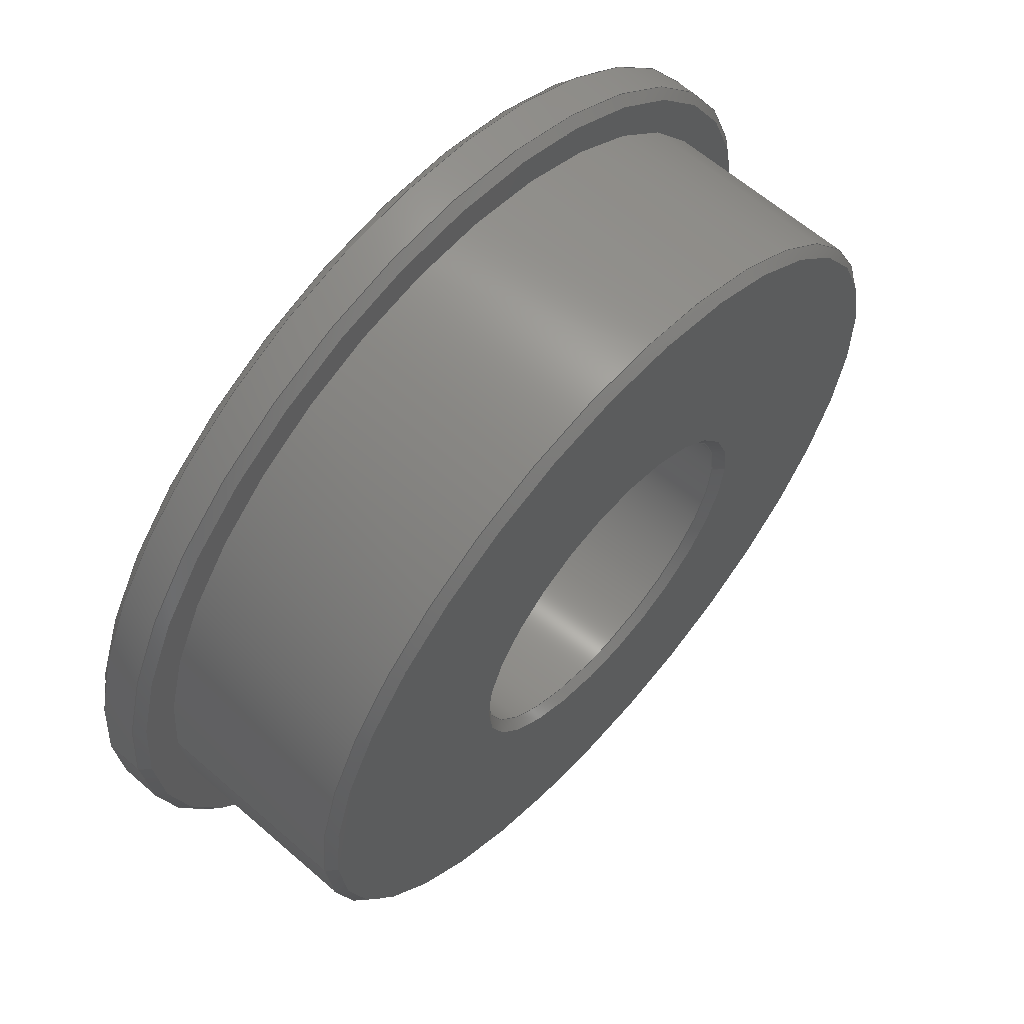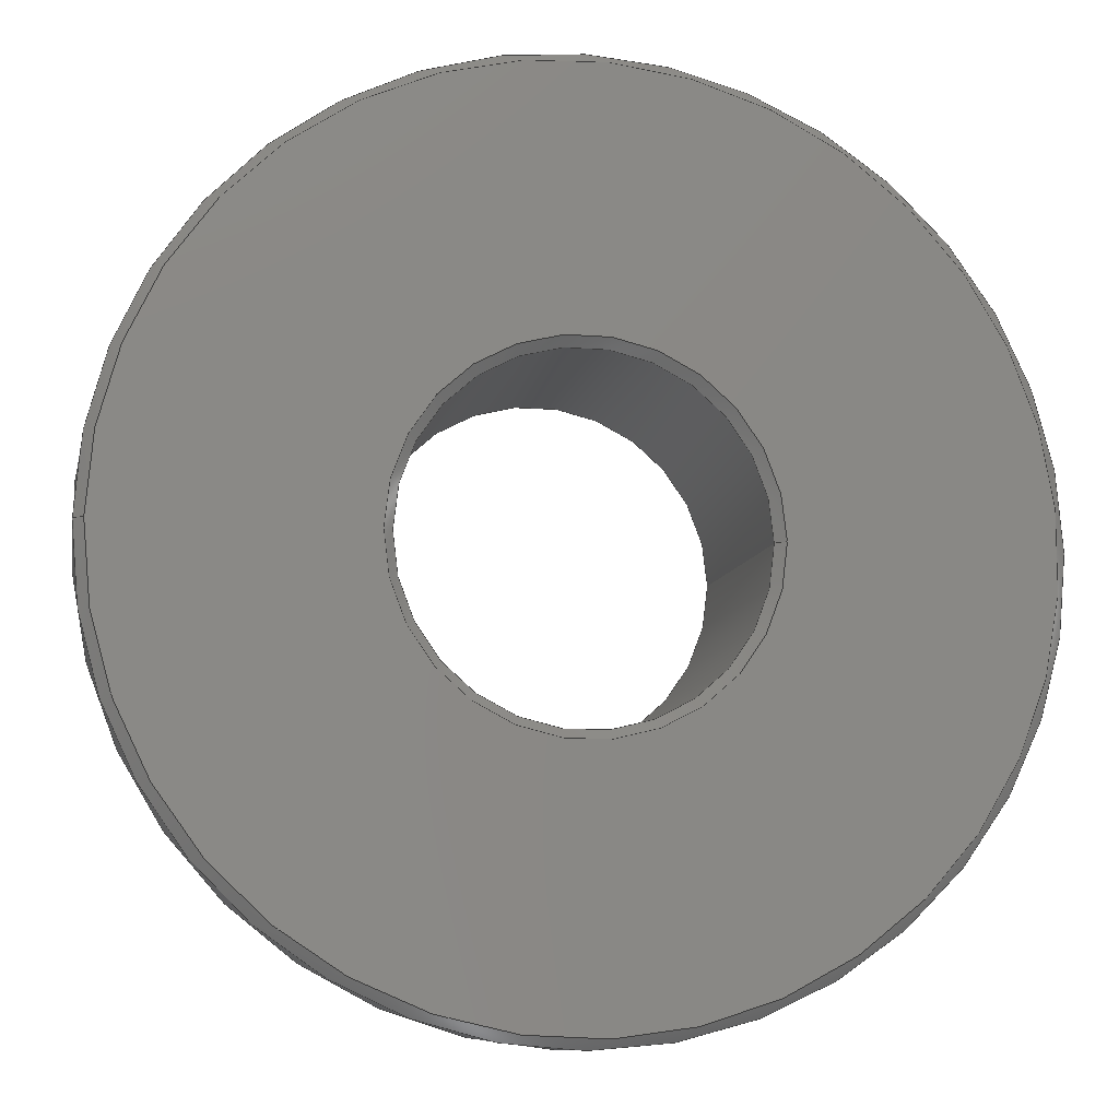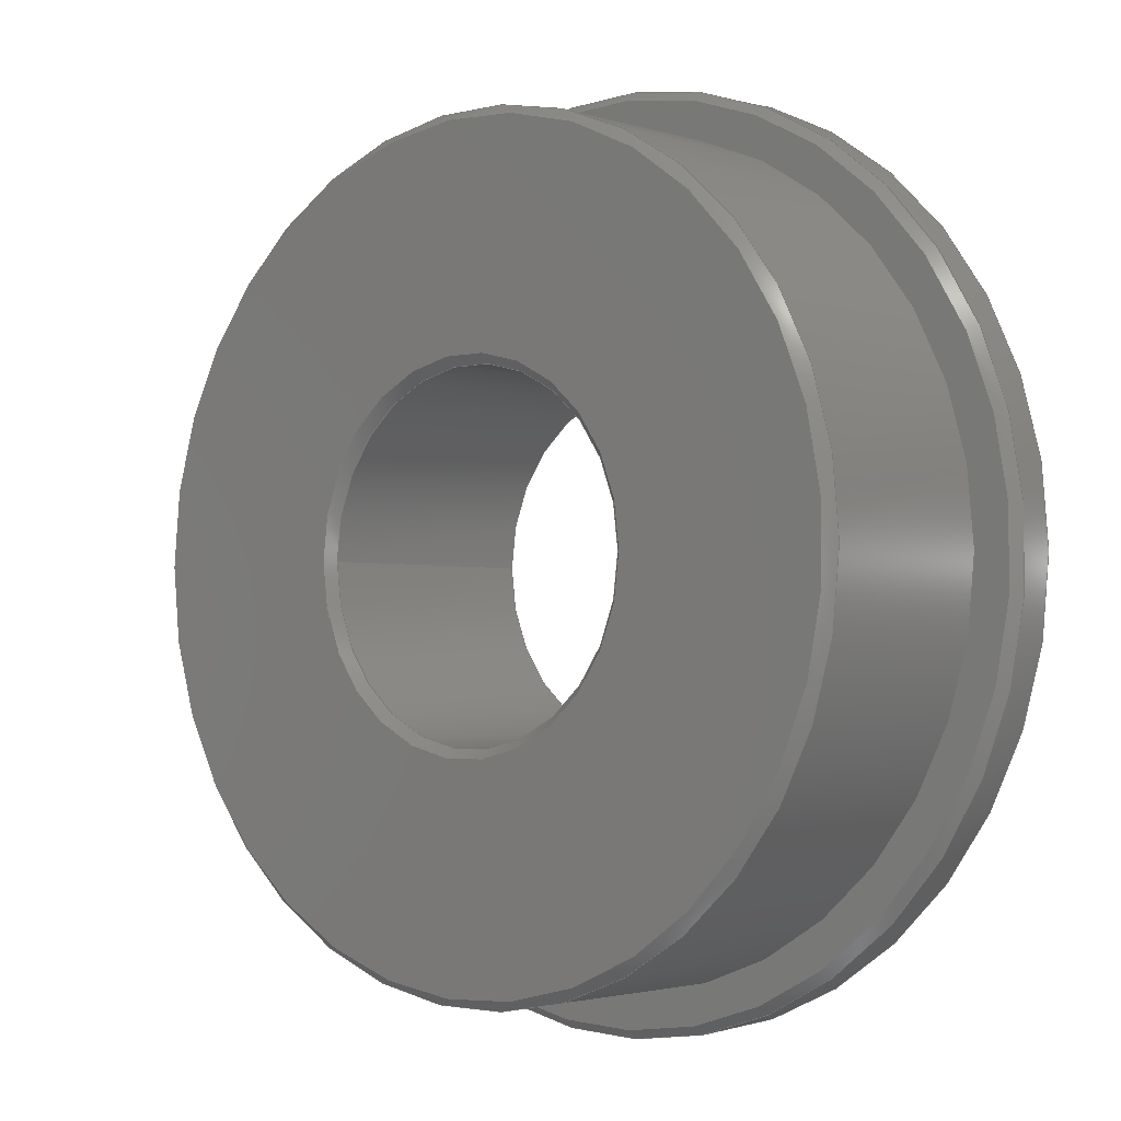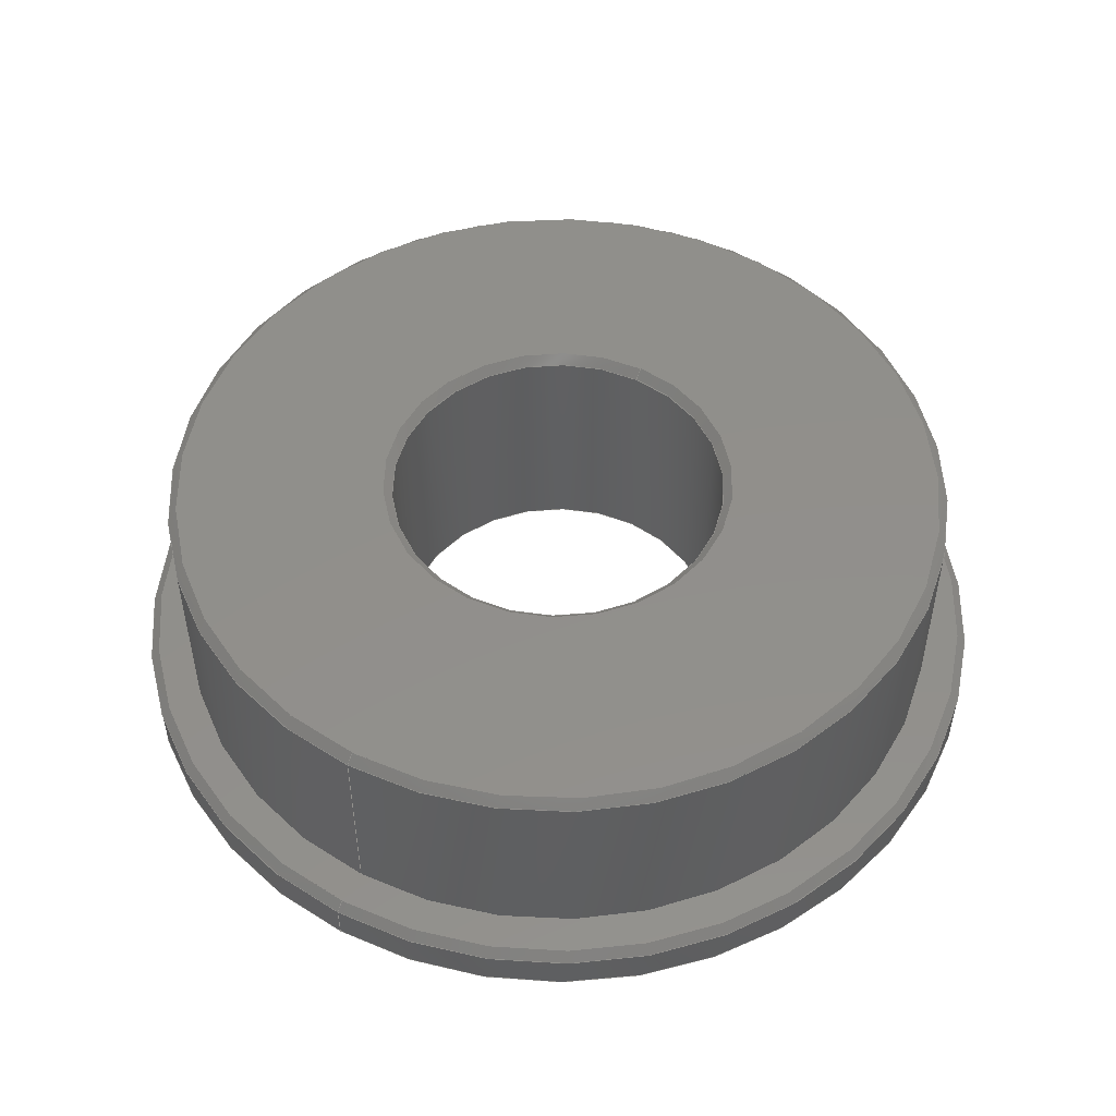
<metadata>
{"format":"step","ext":"stp","renderer":"f3d","projection":"perspective","resolution":1024,"background":"white","views":[{"elev":62.2,"azim":-48.5,"up":"+Y"},{"elev":-9.9,"azim":168.7,"up":"+Y"},{"elev":-2.3,"azim":41.6,"up":"+Y"},{"elev":50.8,"azim":-60.5,"up":"+Z"}]}
</metadata>
<code>
ISO-10303-21;
DATA;
#1=MECHANICAL_DESIGN_GEOMETRIC_PRESENTATION_REPRESENTATION('',(#123,#124,
#118,#125,#128,#120,#127,#121,#126,#119,#122,#117),#247);
#2=(
CONVERSION_BASED_UNIT('degree',#3)
NAMED_UNIT(#249)
PLANE_ANGLE_UNIT()
);
#3=PLANE_ANGLE_MEASURE_WITH_UNIT(PLANE_ANGLE_MEASURE(0.01745),#254);
#4=SHAPE_REPRESENTATION_RELATIONSHIP('SRR','None',#257,#5);
#5=ADVANCED_BREP_SHAPE_REPRESENTATION('',(#6),#246);
#6=MANIFOLD_SOLID_BREP('Solid1',#140);
#7=PLANE('',#161);
#8=PLANE('',#162);
#9=PLANE('',#163);
#10=CYLINDRICAL_SURFACE('',#157,0.4375);
#11=CYLINDRICAL_SURFACE('',#159,0.486);
#12=CYLINDRICAL_SURFACE('',#160,0.1875);
#13=FACE_BOUND('',#36,.T.);
#14=FACE_BOUND('',#38,.T.);
#15=FACE_BOUND('',#40,.T.);
#16=FACE_BOUND('',#42,.T.);
#17=FACE_BOUND('',#44,.T.);
#18=FACE_BOUND('',#46,.T.);
#19=FACE_BOUND('',#48,.T.);
#20=FACE_BOUND('',#50,.T.);
#21=FACE_BOUND('',#52,.T.);
#22=FACE_BOUND('',#54,.T.);
#23=FACE_BOUND('',#56,.T.);
#24=FACE_OUTER_BOUND('',#35,.T.);
#25=FACE_OUTER_BOUND('',#37,.T.);
#26=FACE_OUTER_BOUND('',#39,.T.);
#27=FACE_OUTER_BOUND('',#41,.T.);
#28=FACE_OUTER_BOUND('',#43,.T.);
#29=FACE_OUTER_BOUND('',#45,.T.);
#30=FACE_OUTER_BOUND('',#47,.T.);
#31=FACE_OUTER_BOUND('',#49,.T.);
#32=FACE_OUTER_BOUND('',#51,.T.);
#33=FACE_OUTER_BOUND('',#53,.T.);
#34=FACE_OUTER_BOUND('',#55,.T.);
#35=EDGE_LOOP('',(#90));
#36=EDGE_LOOP('',(#91));
#37=EDGE_LOOP('',(#92));
#38=EDGE_LOOP('',(#93));
#39=EDGE_LOOP('',(#94));
#40=EDGE_LOOP('',(#95));
#41=EDGE_LOOP('',(#96));
#42=EDGE_LOOP('',(#97));
#43=EDGE_LOOP('',(#98));
#44=EDGE_LOOP('',(#99));
#45=EDGE_LOOP('',(#100));
#46=EDGE_LOOP('',(#101));
#47=EDGE_LOOP('',(#102));
#48=EDGE_LOOP('',(#103));
#49=EDGE_LOOP('',(#104));
#50=EDGE_LOOP('',(#105));
#51=EDGE_LOOP('',(#106));
#52=EDGE_LOOP('',(#107));
#53=EDGE_LOOP('',(#108));
#54=EDGE_LOOP('',(#109));
#55=EDGE_LOOP('',(#110));
#56=EDGE_LOOP('',(#111));
#57=CIRCLE('',#143,0.4275);
#58=CIRCLE('',#144,0.4375);
#59=CIRCLE('',#146,0.476);
#60=CIRCLE('',#147,0.486);
#61=CIRCLE('',#149,0.476);
#62=CIRCLE('',#150,0.486);
#63=CIRCLE('',#152,0.1875);
#64=CIRCLE('',#153,0.1975);
#65=CIRCLE('',#155,0.1875);
#66=CIRCLE('',#156,0.1975);
#67=CIRCLE('',#158,0.4375);
#68=VERTEX_POINT('',#212);
#69=VERTEX_POINT('',#214);
#70=VERTEX_POINT('',#217);
#71=VERTEX_POINT('',#219);
#72=VERTEX_POINT('',#222);
#73=VERTEX_POINT('',#224);
#74=VERTEX_POINT('',#227);
#75=VERTEX_POINT('',#229);
#76=VERTEX_POINT('',#232);
#77=VERTEX_POINT('',#234);
#78=VERTEX_POINT('',#237);
#79=EDGE_CURVE('',#68,#68,#57,.T.);
#80=EDGE_CURVE('',#69,#69,#58,.T.);
#81=EDGE_CURVE('',#70,#70,#59,.T.);
#82=EDGE_CURVE('',#71,#71,#60,.T.);
#83=EDGE_CURVE('',#72,#72,#61,.T.);
#84=EDGE_CURVE('',#73,#73,#62,.T.);
#85=EDGE_CURVE('',#74,#74,#63,.T.);
#86=EDGE_CURVE('',#75,#75,#64,.T.);
#87=EDGE_CURVE('',#76,#76,#65,.T.);
#88=EDGE_CURVE('',#77,#77,#66,.T.);
#89=EDGE_CURVE('',#78,#78,#67,.T.);
#90=ORIENTED_EDGE('',*,*,#79,.F.);
#91=ORIENTED_EDGE('',*,*,#80,.F.);
#92=ORIENTED_EDGE('',*,*,#81,.F.);
#93=ORIENTED_EDGE('',*,*,#82,.F.);
#94=ORIENTED_EDGE('',*,*,#83,.F.);
#95=ORIENTED_EDGE('',*,*,#84,.F.);
#96=ORIENTED_EDGE('',*,*,#85,.F.);
#97=ORIENTED_EDGE('',*,*,#86,.F.);
#98=ORIENTED_EDGE('',*,*,#87,.F.);
#99=ORIENTED_EDGE('',*,*,#88,.F.);
#100=ORIENTED_EDGE('',*,*,#89,.F.);
#101=ORIENTED_EDGE('',*,*,#80,.T.);
#102=ORIENTED_EDGE('',*,*,#84,.T.);
#103=ORIENTED_EDGE('',*,*,#82,.T.);
#104=ORIENTED_EDGE('',*,*,#87,.T.);
#105=ORIENTED_EDGE('',*,*,#85,.T.);
#106=ORIENTED_EDGE('',*,*,#81,.T.);
#107=ORIENTED_EDGE('',*,*,#89,.T.);
#108=ORIENTED_EDGE('',*,*,#79,.T.);
#109=ORIENTED_EDGE('',*,*,#86,.T.);
#110=ORIENTED_EDGE('',*,*,#83,.T.);
#111=ORIENTED_EDGE('',*,*,#88,.T.);
#112=CONICAL_SURFACE('',#142,0.4375,0.7854);
#113=CONICAL_SURFACE('',#145,0.486,0.7854);
#114=CONICAL_SURFACE('',#148,0.476,0.7854);
#115=CONICAL_SURFACE('',#151,0.1975,0.7854);
#116=CONICAL_SURFACE('',#154,0.1875,0.7854);
#117=STYLED_ITEM('',(#266),#129);
#118=STYLED_ITEM('',(#266),#130);
#119=STYLED_ITEM('',(#266),#131);
#120=STYLED_ITEM('',(#266),#132);
#121=STYLED_ITEM('',(#266),#133);
#122=STYLED_ITEM('',(#266),#134);
#123=STYLED_ITEM('',(#266),#135);
#124=STYLED_ITEM('',(#266),#136);
#125=STYLED_ITEM('',(#266),#137);
#126=STYLED_ITEM('',(#266),#138);
#127=STYLED_ITEM('',(#266),#139);
#128=STYLED_ITEM('',(#267),#6);
#129=ADVANCED_FACE('',(#24,#13),#112,.T.);
#130=ADVANCED_FACE('',(#25,#14),#113,.T.);
#131=ADVANCED_FACE('',(#26,#15),#114,.T.);
#132=ADVANCED_FACE('',(#27,#16),#115,.F.);
#133=ADVANCED_FACE('',(#28,#17),#116,.F.);
#134=ADVANCED_FACE('',(#29,#18),#10,.T.);
#135=ADVANCED_FACE('',(#30,#19),#11,.T.);
#136=ADVANCED_FACE('',(#31,#20),#12,.F.);
#137=ADVANCED_FACE('',(#32,#21),#7,.F.);
#138=ADVANCED_FACE('',(#33,#22),#8,.F.);
#139=ADVANCED_FACE('',(#34,#23),#9,.T.);
#140=CLOSED_SHELL('',(#129,#130,#131,#132,#133,#134,#135,#136,#137,#138,
#139));
#141=AXIS2_PLACEMENT_3D('placement',#210,#164,#165);
#142=AXIS2_PLACEMENT_3D('',#211,#166,#167);
#143=AXIS2_PLACEMENT_3D('',#213,#168,#169);
#144=AXIS2_PLACEMENT_3D('',#215,#170,#171);
#145=AXIS2_PLACEMENT_3D('',#216,#172,#173);
#146=AXIS2_PLACEMENT_3D('',#218,#174,#175);
#147=AXIS2_PLACEMENT_3D('',#220,#176,#177);
#148=AXIS2_PLACEMENT_3D('',#221,#178,#179);
#149=AXIS2_PLACEMENT_3D('',#223,#180,#181);
#150=AXIS2_PLACEMENT_3D('',#225,#182,#183);
#151=AXIS2_PLACEMENT_3D('',#226,#184,#185);
#152=AXIS2_PLACEMENT_3D('',#228,#186,#187);
#153=AXIS2_PLACEMENT_3D('',#230,#188,#189);
#154=AXIS2_PLACEMENT_3D('',#231,#190,#191);
#155=AXIS2_PLACEMENT_3D('',#233,#192,#193);
#156=AXIS2_PLACEMENT_3D('',#235,#194,#195);
#157=AXIS2_PLACEMENT_3D('',#236,#196,#197);
#158=AXIS2_PLACEMENT_3D('',#238,#198,#199);
#159=AXIS2_PLACEMENT_3D('',#239,#200,#201);
#160=AXIS2_PLACEMENT_3D('',#240,#202,#203);
#161=AXIS2_PLACEMENT_3D('',#241,#204,#205);
#162=AXIS2_PLACEMENT_3D('',#242,#206,#207);
#163=AXIS2_PLACEMENT_3D('',#243,#208,#209);
#164=DIRECTION('axis',(0,0,1));
#165=DIRECTION('refdir',(1,0,0));
#166=DIRECTION('center_axis',(0,0,-1));
#167=DIRECTION('ref_axis',(-1,-7.025e-16,0));
#168=DIRECTION('center_axis',(0,0,1));
#169=DIRECTION('ref_axis',(-1,-6.39e-16,0));
#170=DIRECTION('center_axis',(0,0,-1));
#171=DIRECTION('ref_axis',(-1,-7.025e-16,0));
#172=DIRECTION('center_axis',(0,0,-1));
#173=DIRECTION('ref_axis',(-1,-6.324e-16,0));
#174=DIRECTION('center_axis',(0,0,1));
#175=DIRECTION('ref_axis',(-1,-6.457e-16,0));
#176=DIRECTION('center_axis',(0,0,-1));
#177=DIRECTION('ref_axis',(-1,-6.324e-16,0));
#178=DIRECTION('center_axis',(0,0,1));
#179=DIRECTION('ref_axis',(1,6.457e-16,0));
#180=DIRECTION('center_axis',(0,0,-1));
#181=DIRECTION('ref_axis',(-1,-6.457e-16,0));
#182=DIRECTION('center_axis',(0,0,1));
#183=DIRECTION('ref_axis',(-1,-6.324e-16,0));
#184=DIRECTION('center_axis',(0,0,1));
#185=DIRECTION('ref_axis',(1,6.916e-16,0));
#186=DIRECTION('center_axis',(0,0,1));
#187=DIRECTION('ref_axis',(-1,-7.285e-16,0));
#188=DIRECTION('center_axis',(0,0,-1));
#189=DIRECTION('ref_axis',(-1,-6.916e-16,0));
#190=DIRECTION('center_axis',(0,0,-1));
#191=DIRECTION('ref_axis',(-1,-7.285e-16,0));
#192=DIRECTION('center_axis',(0,0,-1));
#193=DIRECTION('ref_axis',(-1,-7.285e-16,0));
#194=DIRECTION('center_axis',(0,0,1));
#195=DIRECTION('ref_axis',(-1,-6.916e-16,0));
#196=DIRECTION('center_axis',(0,0,1));
#197=DIRECTION('ref_axis',(-1,-7.025e-16,0));
#198=DIRECTION('center_axis',(0,0,-1));
#199=DIRECTION('ref_axis',(7.805e-16,1,0));
#200=DIRECTION('center_axis',(0,0,1));
#201=DIRECTION('ref_axis',(-1,-6.324e-16,0));
#202=DIRECTION('center_axis',(0,0,1));
#203=DIRECTION('ref_axis',(-1,-7.285e-16,0));
#204=DIRECTION('center_axis',(0,0,-1));
#205=DIRECTION('ref_axis',(-8.327e-16,-1,0));
#206=DIRECTION('center_axis',(0,0,-1));
#207=DIRECTION('ref_axis',(-8.327e-16,-1,0));
#208=DIRECTION('center_axis',(0,0,-1));
#209=DIRECTION('ref_axis',(-8.327e-16,-1,0));
#210=CARTESIAN_POINT('',(0,0,0));
#211=CARTESIAN_POINT('Origin',(-0.3489,0.2379,0.272));
#212=CARTESIAN_POINT('',(-0.7764,0.2379,0.282));
#213=CARTESIAN_POINT('Origin',(-0.3489,0.2379,0.282));
#214=CARTESIAN_POINT('',(-0.7864,0.2379,0.272));
#215=CARTESIAN_POINT('Origin',(-0.3489,0.2379,0.272));
#216=CARTESIAN_POINT('Origin',(-0.3489,0.2379,0.05));
#217=CARTESIAN_POINT('',(-0.8249,0.2379,0.06));
#218=CARTESIAN_POINT('Origin',(-0.3489,0.2379,0.06));
#219=CARTESIAN_POINT('',(-0.8349,0.2379,0.05));
#220=CARTESIAN_POINT('Origin',(-0.3489,0.2379,0.05));
#221=CARTESIAN_POINT('Origin',(-0.3489,0.2379,0));
#222=CARTESIAN_POINT('',(0.1271,0.2379,0));
#223=CARTESIAN_POINT('Origin',(-0.3489,0.2379,0));
#224=CARTESIAN_POINT('',(0.1371,0.2379,0.01));
#225=CARTESIAN_POINT('Origin',(-0.3489,0.2379,0.01));
#226=CARTESIAN_POINT('Origin',(-0.3489,0.2379,0.282));
#227=CARTESIAN_POINT('',(-0.1614,0.2379,0.272));
#228=CARTESIAN_POINT('Origin',(-0.3489,0.2379,0.272));
#229=CARTESIAN_POINT('',(-0.1514,0.2379,0.282));
#230=CARTESIAN_POINT('Origin',(-0.3489,0.2379,0.282));
#231=CARTESIAN_POINT('Origin',(-0.3489,0.2379,0.01));
#232=CARTESIAN_POINT('',(-0.5364,0.2379,0.01));
#233=CARTESIAN_POINT('Origin',(-0.3489,0.2379,0.01));
#234=CARTESIAN_POINT('',(-0.5464,0.2379,0));
#235=CARTESIAN_POINT('Origin',(-0.3489,0.2379,0));
#236=CARTESIAN_POINT('Origin',(-0.3489,0.2379,0.282));
#237=CARTESIAN_POINT('',(-0.7864,0.2379,0.06));
#238=CARTESIAN_POINT('Origin',(-0.3489,0.2379,0.06));
#239=CARTESIAN_POINT('Origin',(-0.3489,0.2379,0.06));
#240=CARTESIAN_POINT('Origin',(-0.3489,0.2379,0.06));
#241=CARTESIAN_POINT('Origin',(-0.3489,0.2379,0.06));
#242=CARTESIAN_POINT('Origin',(-0.3489,0.2379,0.282));
#243=CARTESIAN_POINT('Origin',(-0.3489,0.2379,0));
#244=UNCERTAINTY_MEASURE_WITH_UNIT(LENGTH_MEASURE(0.0003937),
#250,'DISTANCE_ACCURACY_VALUE',
'Maximum model space distance between geometric entities at asserted c
onnectivities');
#245=UNCERTAINTY_MEASURE_WITH_UNIT(LENGTH_MEASURE(1e-06),#251,
'DISTANCE_ACCURACY_VALUE',
'Maximum model space distance between geometric entities at asserted c
onnectivities');
#246=(
GEOMETRIC_REPRESENTATION_CONTEXT(3)
GLOBAL_UNCERTAINTY_ASSIGNED_CONTEXT((#244))
GLOBAL_UNIT_ASSIGNED_CONTEXT((#250,#254,#253))
REPRESENTATION_CONTEXT('','3D')
);
#247=(
GEOMETRIC_REPRESENTATION_CONTEXT(3)
GLOBAL_UNCERTAINTY_ASSIGNED_CONTEXT((#245))
GLOBAL_UNIT_ASSIGNED_CONTEXT((#251,#2,#253))
REPRESENTATION_CONTEXT('','3D')
);
#248=DIMENSIONAL_EXPONENTS(1,0,0,0,0,0,0);
#249=DIMENSIONAL_EXPONENTS(0,0,0,0,0,0,0);
#250=(
CONVERSION_BASED_UNIT('__CONSTANT UNIT inch',#252)
LENGTH_UNIT()
NAMED_UNIT(#248)
);
#251=(
LENGTH_UNIT()
NAMED_UNIT(*)
SI_UNIT(.MILLI.,.METRE.)
);
#252=LENGTH_MEASURE_WITH_UNIT(LENGTH_MEASURE(25.4),#251);
#253=(
NAMED_UNIT(*)
SI_UNIT($,.STERADIAN.)
SOLID_ANGLE_UNIT()
);
#254=(
NAMED_UNIT(*)
PLANE_ANGLE_UNIT()
SI_UNIT($,.RADIAN.)
);
#255=SHAPE_DEFINITION_REPRESENTATION(#256,#257);
#256=PRODUCT_DEFINITION_SHAPE('',$,#259);
#257=SHAPE_REPRESENTATION('',(#141),#246);
#258=PRODUCT_DEFINITION_CONTEXT('part definition',#263,'design');
#259=PRODUCT_DEFINITION('FR6ZZ Bearing','FR6ZZ Bearing',#260,#258);
#260=PRODUCT_DEFINITION_FORMATION('','ANY',#265);
#261=PRODUCT_RELATED_PRODUCT_CATEGORY('FR6ZZ Bearing','FR6ZZ Bearing',(#265));
#262=APPLICATION_PROTOCOL_DEFINITION('international standard',
'automotive_design',2009,#263);
#263=APPLICATION_CONTEXT(
'Core Data for Automotive Mechanical Design Process');
#264=PRODUCT_CONTEXT('part definition',#263,'mechanical');
#265=PRODUCT('FR6ZZ Bearing','FR6ZZ Bearing',$,(#264));
#266=PRESENTATION_STYLE_ASSIGNMENT((#268));
#267=PRESENTATION_STYLE_ASSIGNMENT((#269));
#268=SURFACE_STYLE_USAGE(.BOTH.,#270);
#269=SURFACE_STYLE_USAGE(.BOTH.,#271);
#270=SURFACE_SIDE_STYLE('',(#272));
#271=SURFACE_SIDE_STYLE('',(#273));
#272=SURFACE_STYLE_FILL_AREA(#274);
#273=SURFACE_STYLE_FILL_AREA(#275);
#274=FILL_AREA_STYLE('',(#276));
#275=FILL_AREA_STYLE('',(#277));
#276=FILL_AREA_STYLE_COLOUR('',#278);
#277=FILL_AREA_STYLE_COLOUR('',#279);
#278=COLOUR_RGB('',0.7451,0.7373,0.7294);
#279=COLOUR_RGB('',0.6471,0.6196,0.5882);
ENDSEC;
END-ISO-10303-21;

</code>
